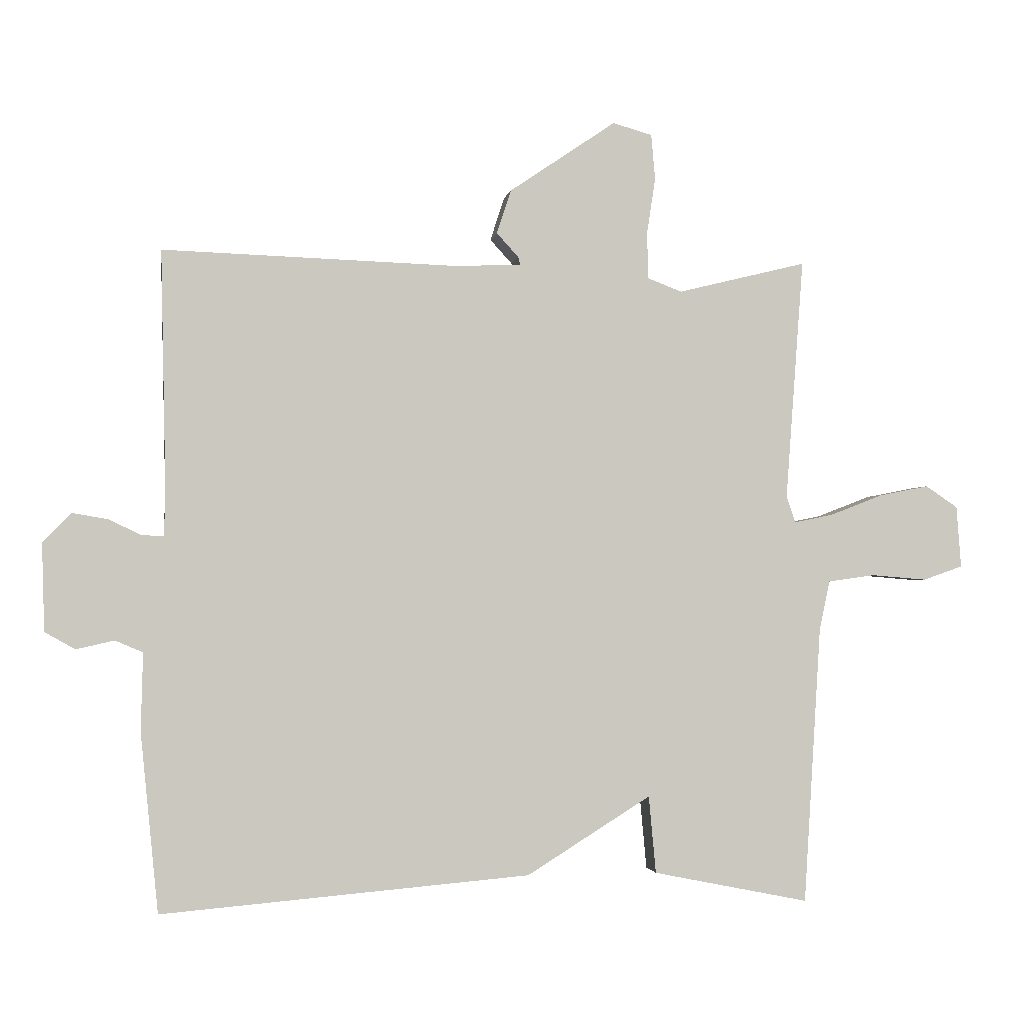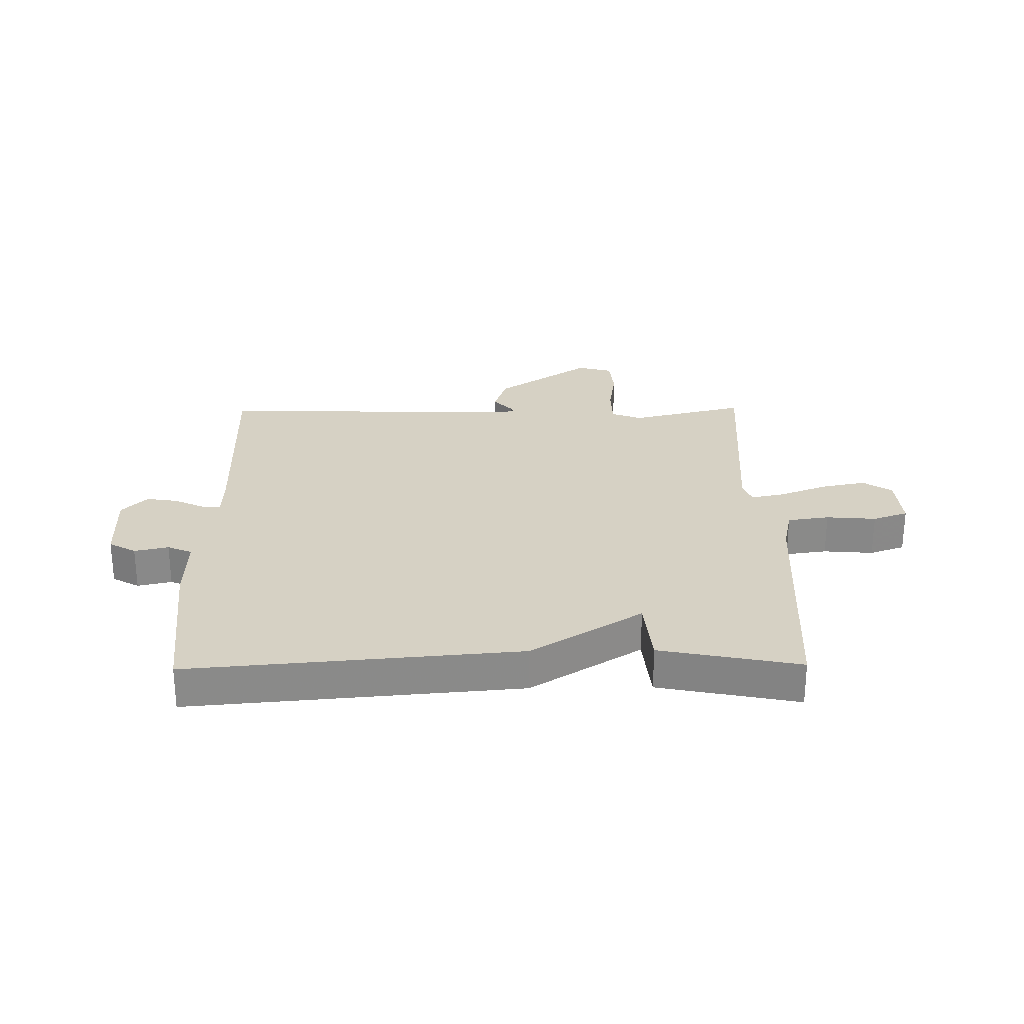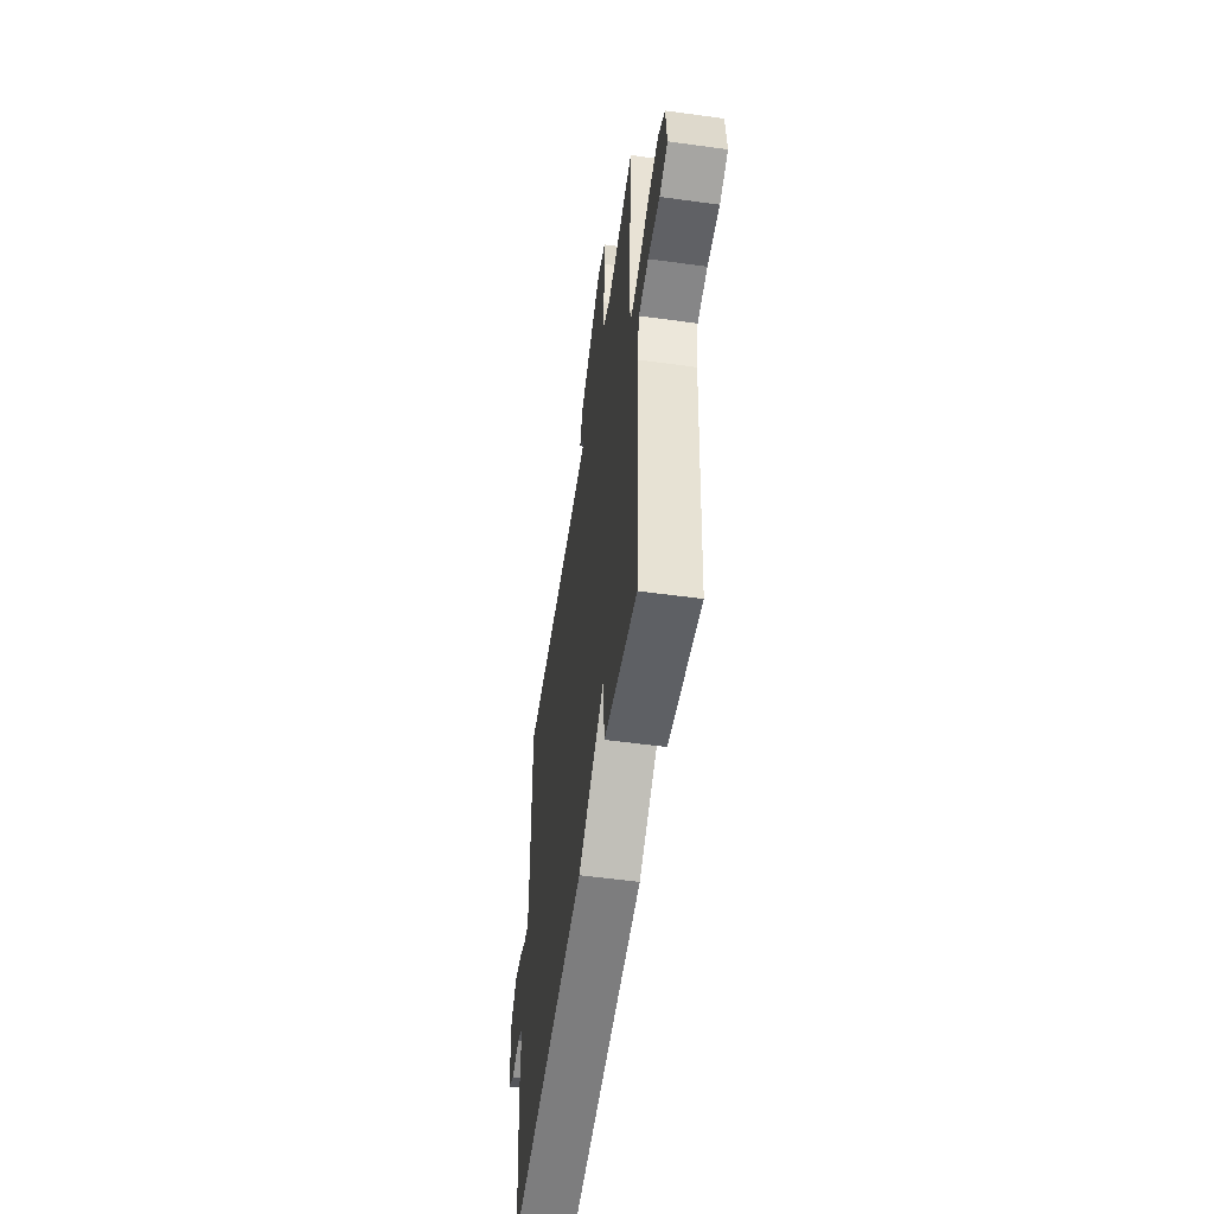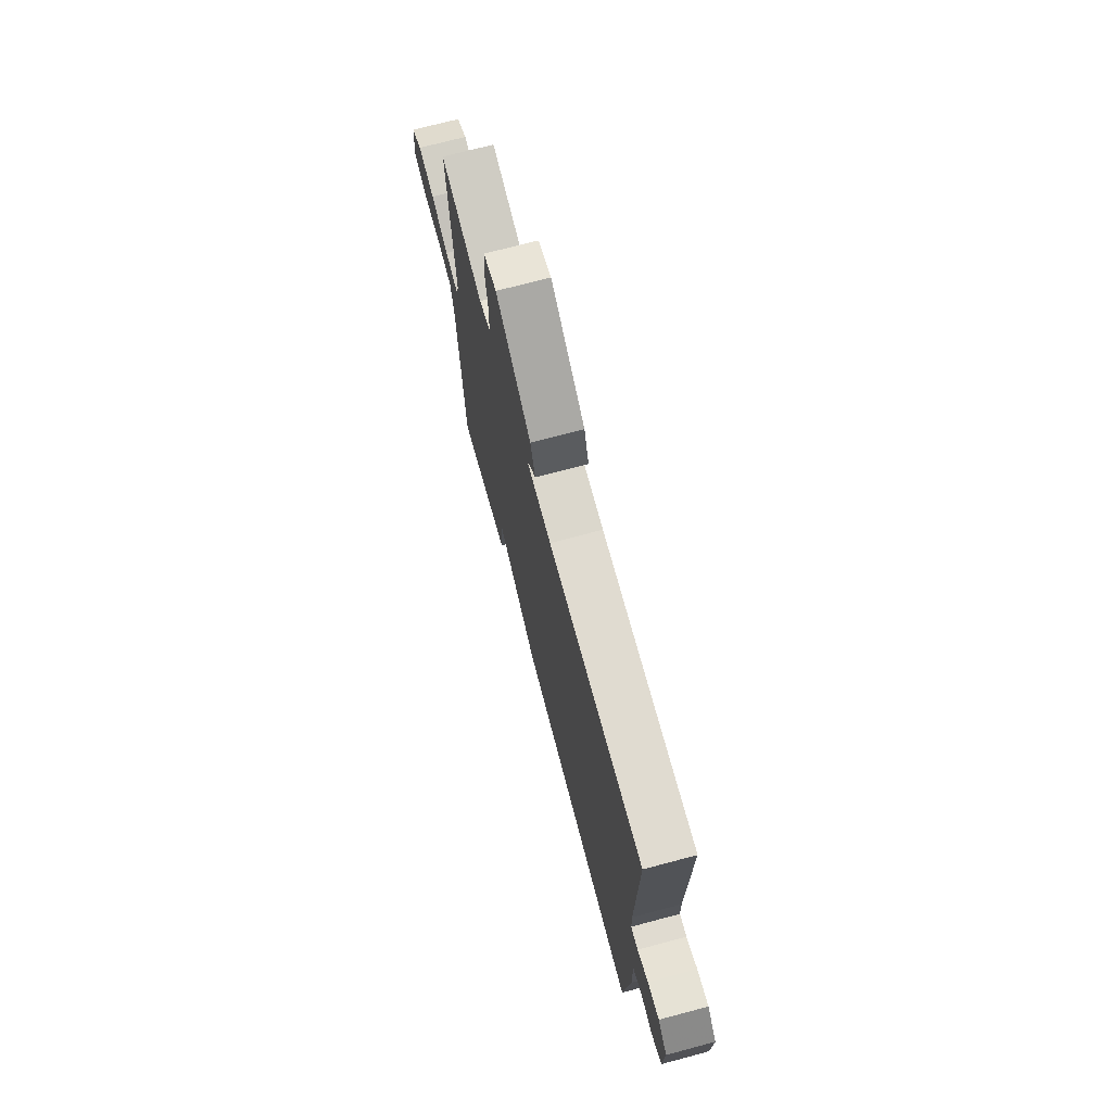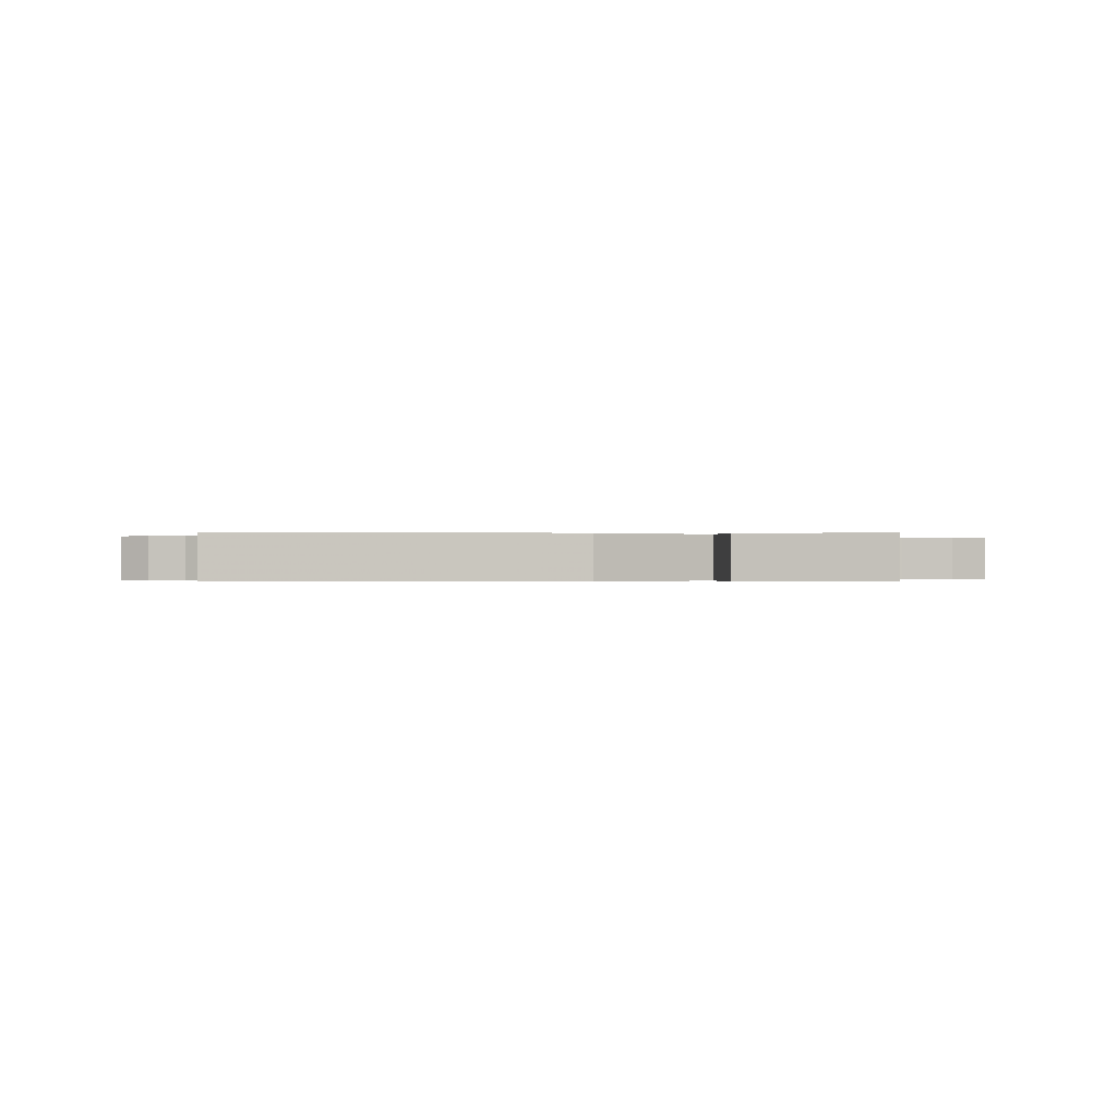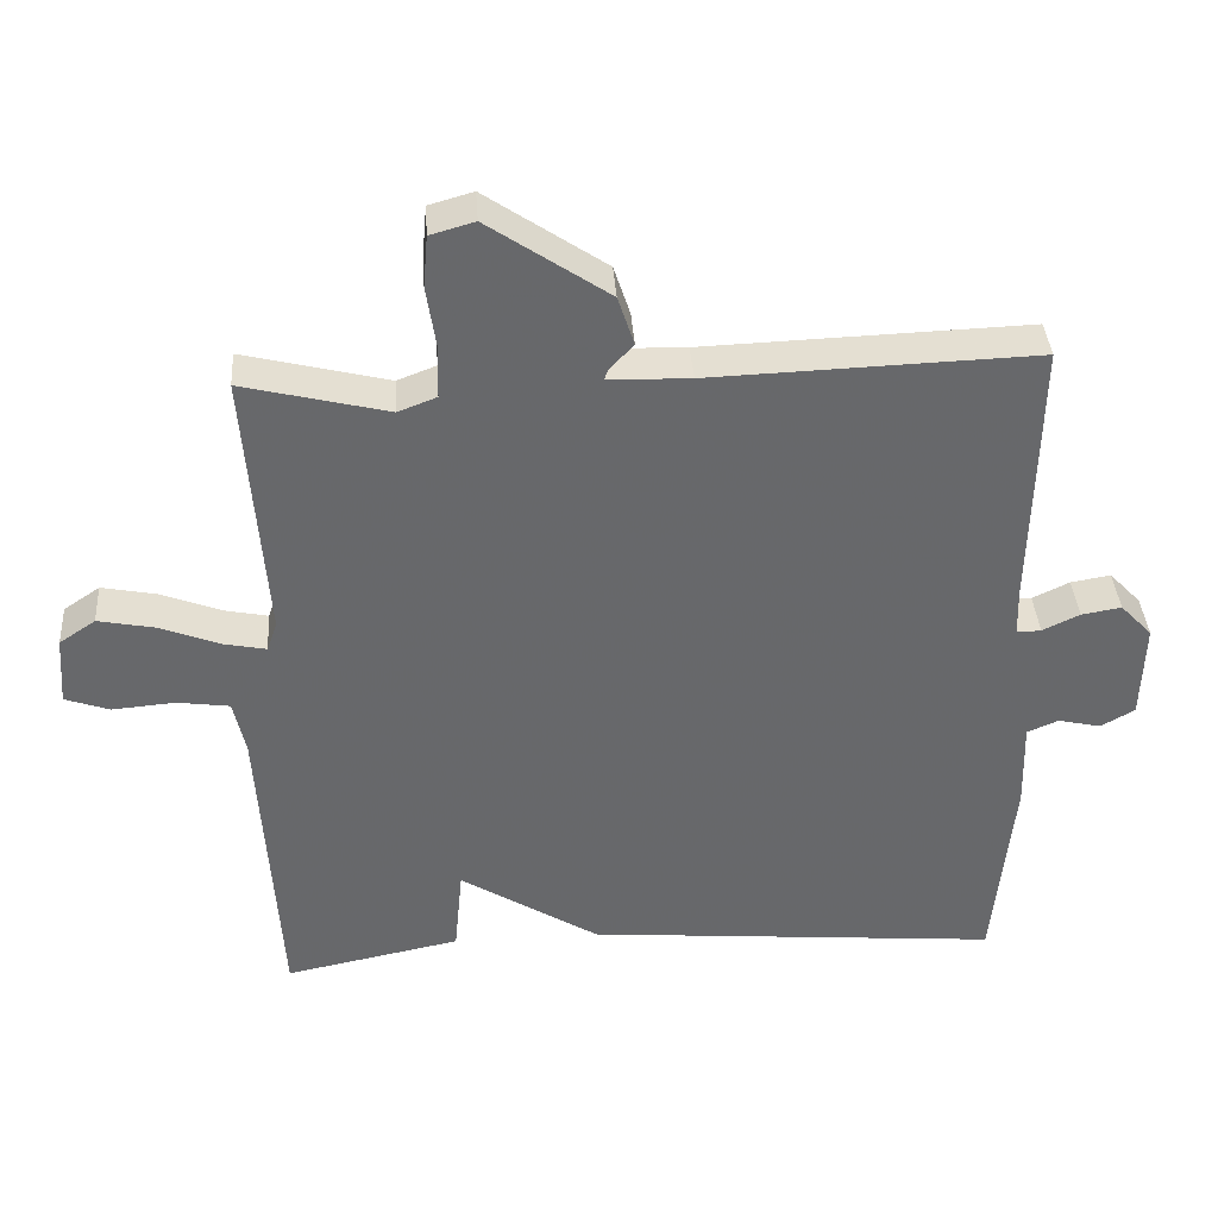
<metadata>
{"format":"obj","ext":"obj","renderer":"f3d","projection":"perspective","resolution":1024,"background":"white","views":[{"elev":-1.9,"azim":171.2,"up":"+Z"},{"elev":27.0,"azim":179.2,"up":"+Y"},{"elev":-54.2,"azim":-98.3,"up":"+Z"},{"elev":71.7,"azim":75.1,"up":"+Z"},{"elev":-0.2,"azim":176.9,"up":"+Y"},{"elev":38.0,"azim":-3.9,"up":"+Z"}]}
</metadata>
<code>
v -0.5 0.07 0.5
v -0.304 0.07 0.452
v -0.252 0.07 0.472
v -0.25 0.07 0.542
v -0.263 0.07 0.628
v -0.257 0.07 0.697
v -0.197 0.07 0.714
v -0.035 0.07 0.604
v -0.013 0.07 0.537
v -0.046 0.07 0.501
v -0.05 0.07 0.488
v 0.06 0.07 0.485
v 0.5 0.07 0.5
v 0.492 0.07 0.13
v 0.494 0.07 0.067
v 0.527 0.07 0.068
v 0.577 0.07 0.092
v 0.631 0.07 0.101
v 0.674 0.07 0.056
v 0.67 0.07 -0.077
v 0.624 0.07 -0.103
v 0.566 0.07 -0.09
v 0.524 0.07 -0.108
v 0.527 0.07 -0.227
v 0.5 0.07 -0.5
v -0.062 0.07 -0.452
v -0.251 0.07 -0.334
v -0.262 0.07 -0.452
v -0.5 0.07 -0.5
v -0.526 0.07 -0.075
v -0.542 0.07 -0.001
v -0.613 0.07 0.009
v -0.698 0.07 0.002
v -0.758 0.07 0.023
v -0.751 0.07 0.117
v -0.702 0.07 0.15
v -0.626 0.07 0.135
v -0.546 0.07 0.104
v -0.487 0.07 0.092
v -0.473 0.07 0.132
v -0.5 0 0.5
v -0.304 0 0.452
v -0.252 0 0.472
v -0.25 0 0.542
v -0.263 0 0.628
v -0.257 0 0.697
v -0.197 0 0.714
v -0.035 0 0.604
v -0.013 0 0.537
v -0.046 0 0.501
v -0.05 0 0.488
v 0.06 0 0.485
v 0.5 0 0.5
v 0.492 0 0.13
v 0.494 0 0.067
v 0.527 0 0.068
v 0.577 0 0.092
v 0.631 0 0.101
v 0.674 0 0.056
v 0.67 0 -0.077
v 0.624 0 -0.103
v 0.566 0 -0.09
v 0.524 0 -0.108
v 0.527 0 -0.227
v 0.5 0 -0.5
v -0.062 0 -0.452
v -0.251 0 -0.334
v -0.262 0 -0.452
v -0.5 0 -0.5
v -0.526 0 -0.075
v -0.542 0 -0.001
v -0.613 0 0.009
v -0.698 0 0.002
v -0.758 0 0.023
v -0.751 0 0.117
v -0.702 0 0.15
v -0.626 0 0.135
v -0.546 0 0.104
v -0.487 0 0.092
v -0.473 0 0.132
f 36 37 38
f 35 36 38
f 34 35 38
f 33 34 38
f 32 33 38
f 31 32 38 39
f 30 31 39
f 30 39 40
f 29 30 40
f 28 29 40
f 27 28 40
f 40 1 2
f 27 40 2
f 26 27 2
f 25 26 2
f 24 25 2
f 23 24 2
f 20 21 22
f 19 20 22
f 18 19 22
f 17 18 22
f 16 17 22
f 15 16 22 23
f 12 13 14
f 11 12 14 15
f 8 9 10
f 7 8 10
f 6 7 10
f 5 6 10
f 4 5 10
f 3 4 10 11
f 11 15 23
f 3 11 23
f 2 3 23
f 78 77 76
f 78 76 75
f 78 75 74
f 78 74 73
f 78 73 72
f 79 78 72 71
f 79 71 70
f 80 79 70
f 80 70 69
f 80 69 68
f 80 68 67
f 42 41 80
f 42 80 67
f 42 67 66
f 42 66 65
f 42 65 64
f 42 64 63
f 62 61 60
f 62 60 59
f 62 59 58
f 62 58 57
f 62 57 56
f 63 62 56 55
f 54 53 52
f 55 54 52 51
f 50 49 48
f 50 48 47
f 50 47 46
f 50 46 45
f 50 45 44
f 51 50 44 43
f 63 55 51
f 63 51 43
f 63 43 42
f 1 41 42 2
f 2 42 43 3
f 3 43 44 4
f 4 44 45 5
f 5 45 46 6
f 6 46 47 7
f 7 47 48 8
f 8 48 49 9
f 9 49 50 10
f 10 50 51 11
f 11 51 52 12
f 12 52 53 13
f 13 53 54 14
f 14 54 55 15
f 15 55 56 16
f 16 56 57 17
f 17 57 58 18
f 18 58 59 19
f 19 59 60 20
f 20 60 61 21
f 21 61 62 22
f 22 62 63 23
f 23 63 64 24
f 24 64 65 25
f 25 65 66 26
f 26 66 67 27
f 27 67 68 28
f 28 68 69 29
f 29 69 70 30
f 30 70 71 31
f 31 71 72 32
f 32 72 73 33
f 33 73 74 34
f 34 74 75 35
f 35 75 76 36
f 36 76 77 37
f 37 77 78 38
f 38 78 79 39
f 39 79 80 40
f 40 80 41 1

</code>
